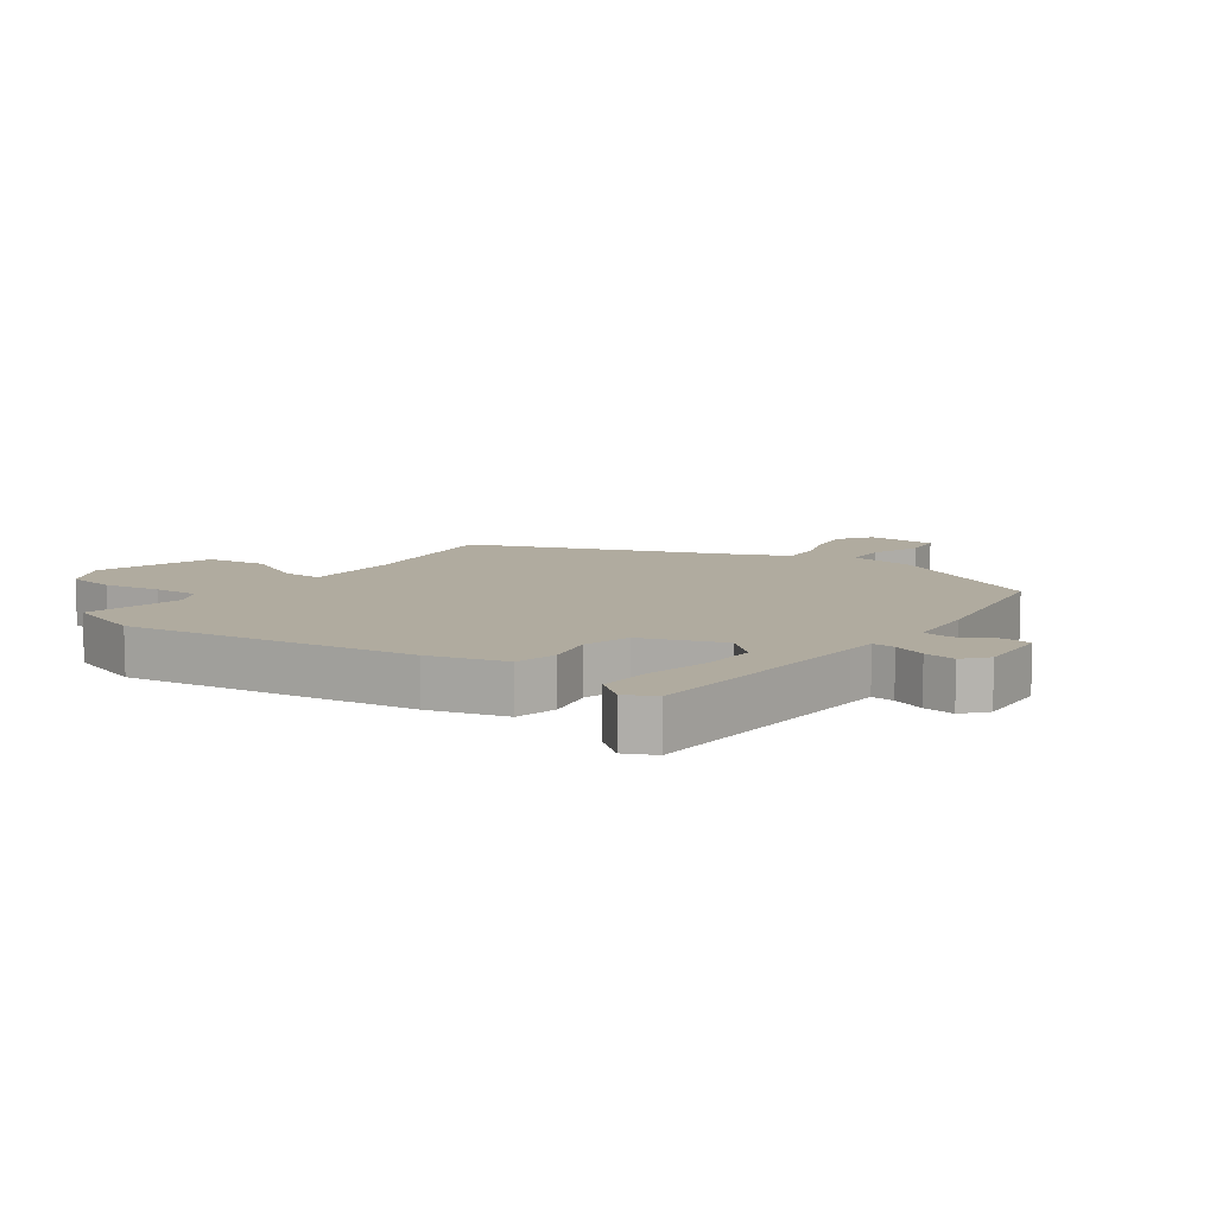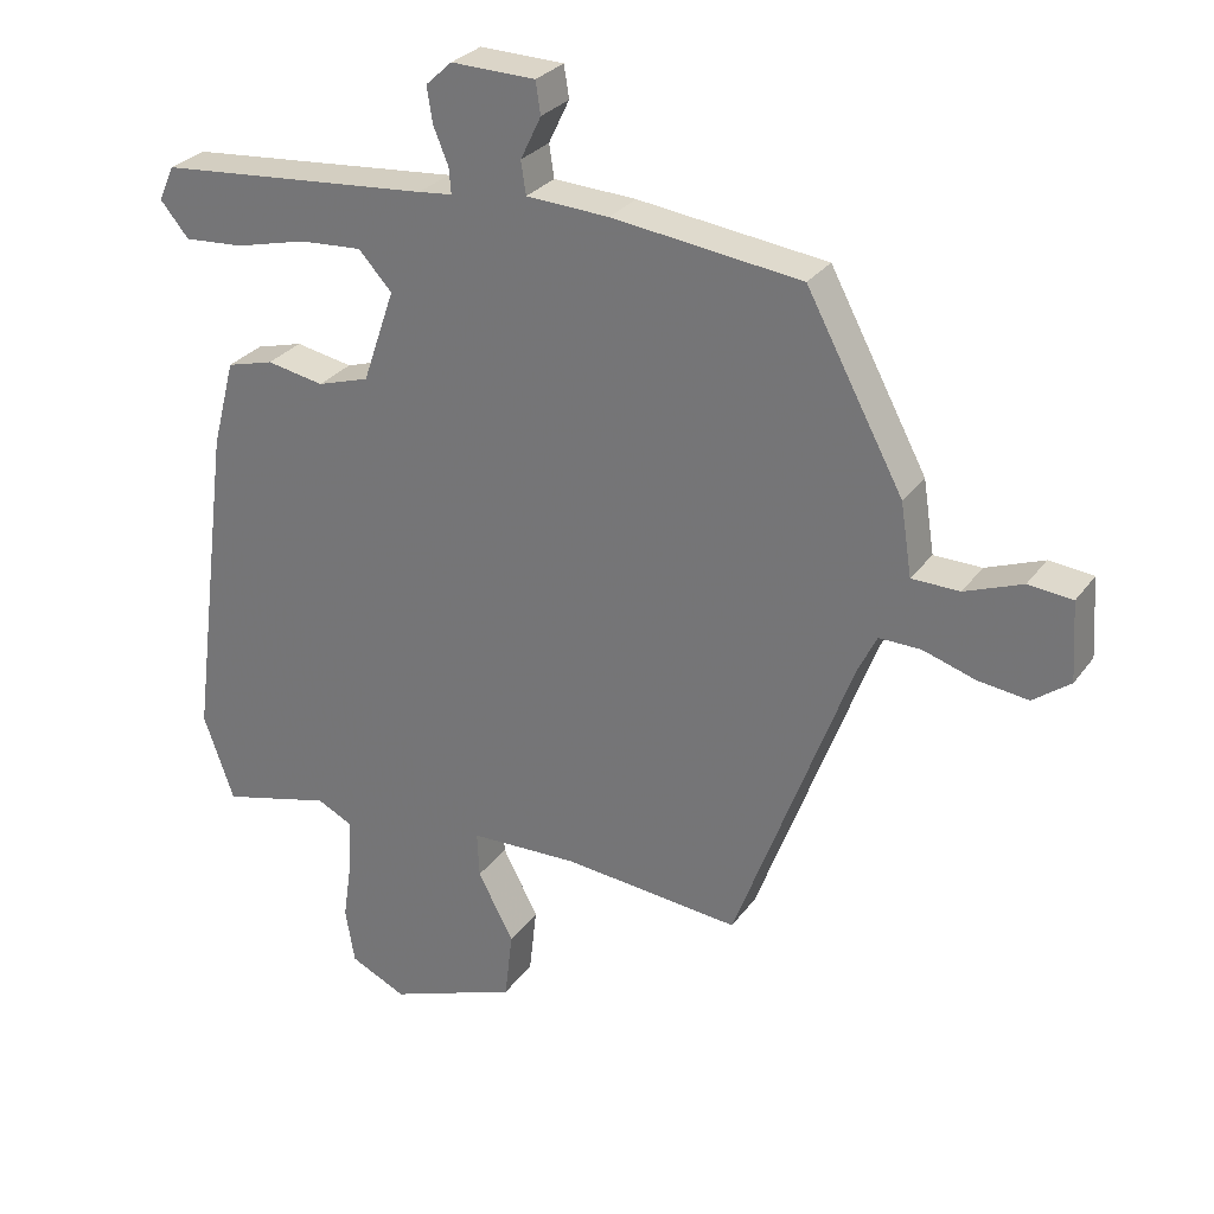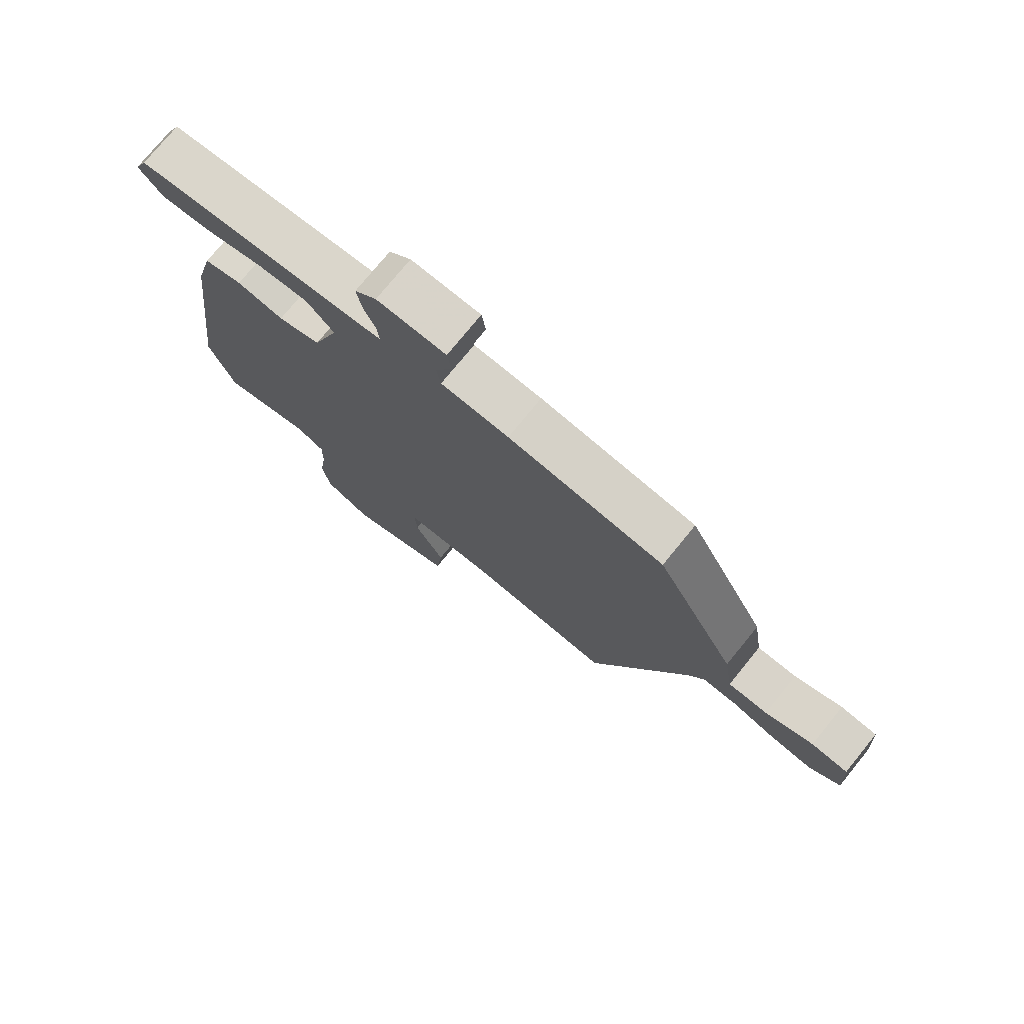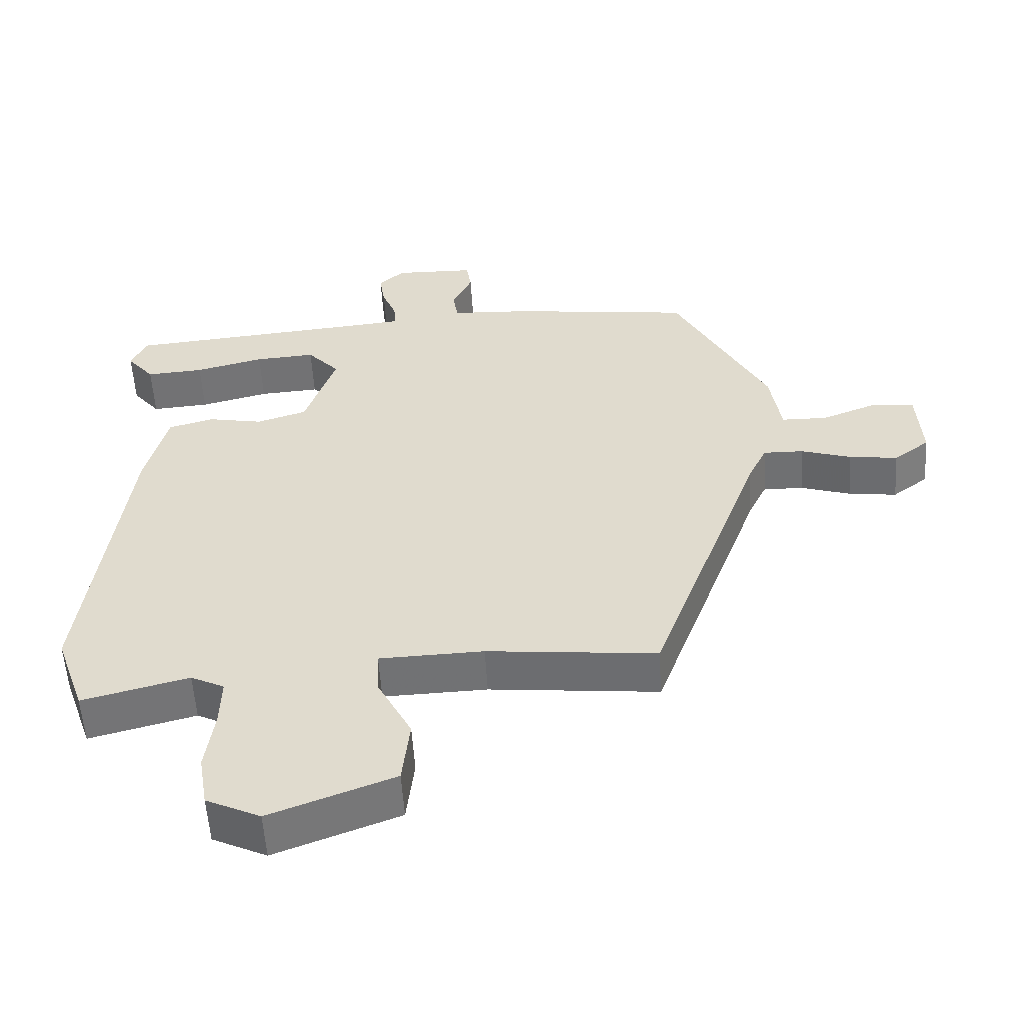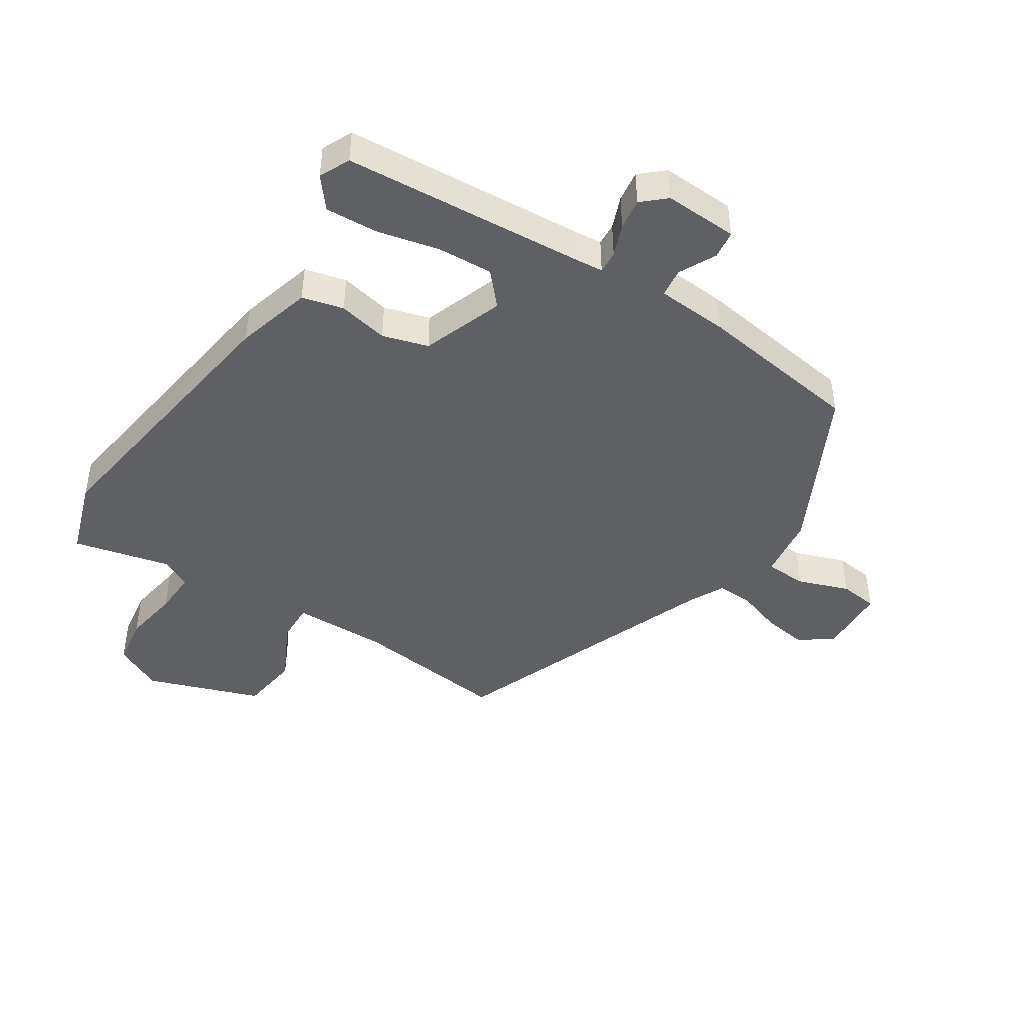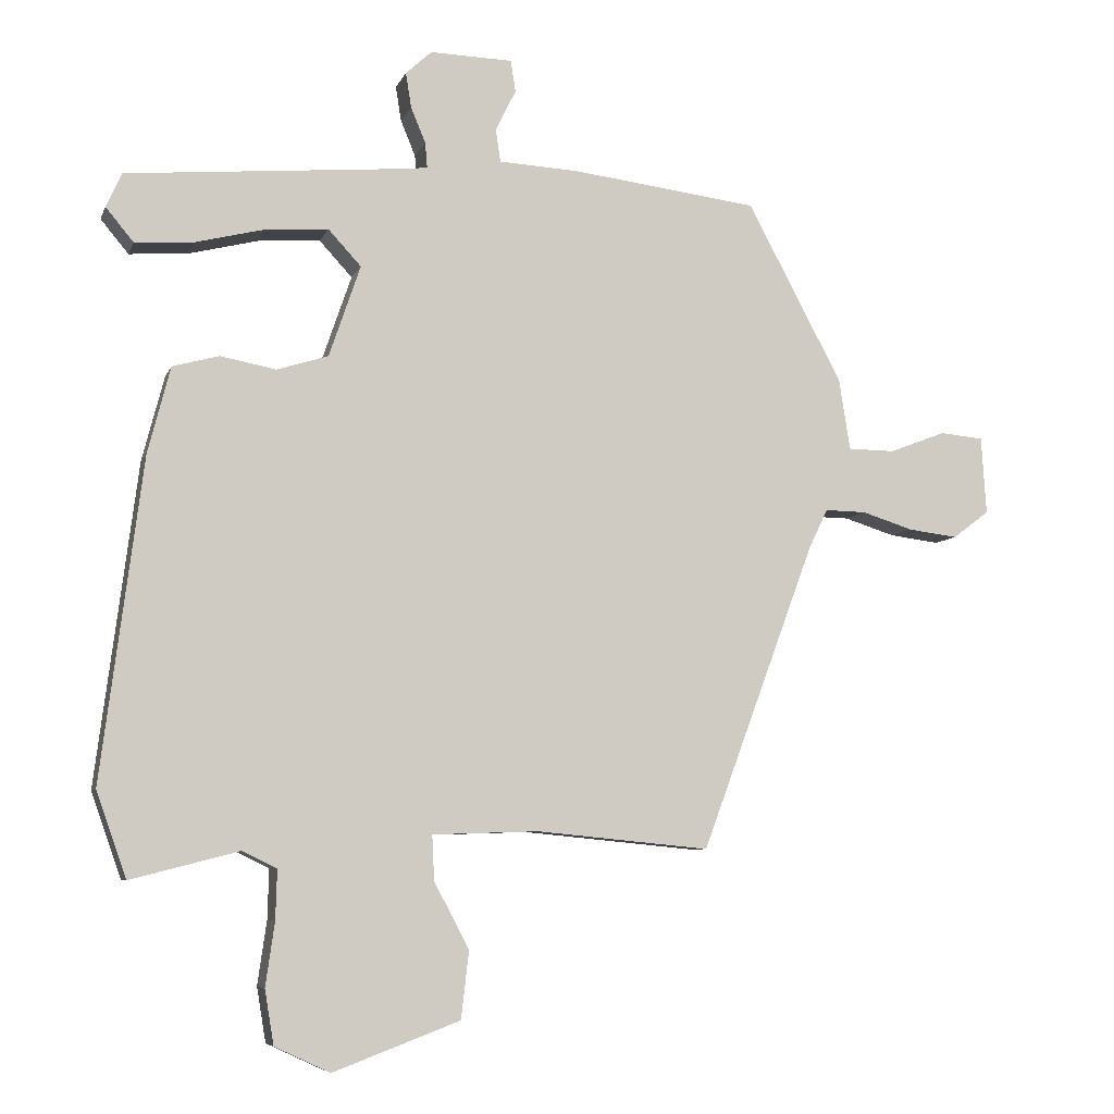
<metadata>
{"format":"obj","ext":"obj","renderer":"f3d","projection":"perspective","resolution":1024,"background":"white","views":[{"elev":9.7,"azim":-55.6,"up":"+Y"},{"elev":28.6,"azim":28.6,"up":"+Z"},{"elev":75.6,"azim":39.1,"up":"+Z"},{"elev":-55.1,"azim":3.5,"up":"+Z"},{"elev":-44.6,"azim":-33.9,"up":"+Y"},{"elev":-6.9,"azim":-15.3,"up":"+Z"}]}
</metadata>
<code>
v 0.406 0.07 0.461
v 0.542 0.07 0.206
v 0.558 0.07 0.104
v 0.625 0.07 0.103
v 0.706 0.07 0.134
v 0.768 0.07 0.128
v 0.775 0.07 0.017
v 0.723 0.07 -0.022
v 0.652 0.07 -0.013
v 0.579 0.07 0.01
v 0.52 0.07 0.011
v 0.493 0.07 -0.045
v 0.33 0.07 -0.484
v 0.082 0.07 -0.46
v -0.07 0.07 -0.465
v -0.067 0.07 -0.529
v -0.017 0.07 -0.624
v -0.028 0.07 -0.72
v -0.209 0.07 -0.788
v -0.288 0.07 -0.751
v -0.301 0.07 -0.673
v -0.288 0.07 -0.583
v -0.286 0.07 -0.512
v -0.335 0.07 -0.488
v -0.49 0.07 -0.528
v -0.533 0.07 -0.406
v -0.474 0.07 0.053
v -0.442 0.07 0.176
v -0.376 0.07 0.194
v -0.296 0.07 0.179
v -0.223 0.07 0.202
v -0.178 0.07 0.333
v -0.225 0.07 0.384
v -0.313 0.07 0.378
v -0.413 0.07 0.353
v -0.497 0.07 0.347
v -0.537 0.07 0.395
v -0.515 0.07 0.444
v -0.13 0.07 0.478
v -0.083 0.07 0.483
v -0.086 0.07 0.519
v -0.107 0.07 0.57
v -0.115 0.07 0.62
v -0.078 0.07 0.654
v 0.04 0.07 0.651
v 0.047 0.07 0.606
v 0.018 0.07 0.546
v 0.025 0.07 0.5
v 0.141 0.07 0.494
v 0.406 0 0.461
v 0.542 0 0.206
v 0.558 0 0.104
v 0.625 0 0.103
v 0.706 0 0.134
v 0.768 0 0.128
v 0.775 0 0.017
v 0.723 0 -0.022
v 0.652 0 -0.013
v 0.579 0 0.01
v 0.52 0 0.011
v 0.493 0 -0.045
v 0.33 0 -0.484
v 0.082 0 -0.46
v -0.07 0 -0.465
v -0.067 0 -0.529
v -0.017 0 -0.624
v -0.028 0 -0.72
v -0.209 0 -0.788
v -0.288 0 -0.751
v -0.301 0 -0.673
v -0.288 0 -0.583
v -0.286 0 -0.512
v -0.335 0 -0.488
v -0.49 0 -0.528
v -0.533 0 -0.406
v -0.474 0 0.053
v -0.442 0 0.176
v -0.376 0 0.194
v -0.296 0 0.179
v -0.223 0 0.202
v -0.178 0 0.333
v -0.225 0 0.384
v -0.313 0 0.378
v -0.413 0 0.353
v -0.497 0 0.347
v -0.537 0 0.395
v -0.515 0 0.444
v -0.13 0 0.478
v -0.083 0 0.483
v -0.086 0 0.519
v -0.107 0 0.57
v -0.115 0 0.62
v -0.078 0 0.654
v 0.04 0 0.651
v 0.047 0 0.606
v 0.018 0 0.546
v 0.025 0 0.5
v 0.141 0 0.494
f 48 49 1 2
f 44 45 46 47
f 44 47 48
f 41 42 43 44
f 40 41 44 48
f 36 37 38 39
f 34 35 36 39
f 33 34 39 40
f 32 33 40 48
f 27 28 29 30
f 27 30 31
f 24 25 26 27
f 23 24 27 31
f 22 23 31 32
f 20 21 22
f 16 17 18 19
f 15 16 19 20
f 12 13 14
f 11 12 14 15
f 7 8 9 10
f 7 10 11
f 4 5 6 7
f 3 4 7 11
f 2 3 11 15
f 32 48 2 15
f 15 20 22 32
f 51 50 98 97
f 96 95 94 93
f 97 96 93
f 93 92 91 90
f 97 93 90 89
f 88 87 86 85
f 88 85 84 83
f 89 88 83 82
f 97 89 82 81
f 79 78 77 76
f 80 79 76
f 76 75 74 73
f 80 76 73 72
f 81 80 72 71
f 71 70 69
f 68 67 66 65
f 69 68 65 64
f 63 62 61
f 64 63 61 60
f 59 58 57 56
f 60 59 56
f 56 55 54 53
f 60 56 53 52
f 64 60 52 51
f 64 51 97 81
f 81 71 69 64
f 1 50 51 2
f 2 51 52 3
f 3 52 53 4
f 4 53 54 5
f 5 54 55 6
f 6 55 56 7
f 7 56 57 8
f 8 57 58 9
f 9 58 59 10
f 10 59 60 11
f 11 60 61 12
f 12 61 62 13
f 13 62 63 14
f 14 63 64 15
f 15 64 65 16
f 16 65 66 17
f 17 66 67 18
f 18 67 68 19
f 19 68 69 20
f 20 69 70 21
f 21 70 71 22
f 22 71 72 23
f 23 72 73 24
f 24 73 74 25
f 25 74 75 26
f 26 75 76 27
f 27 76 77 28
f 28 77 78 29
f 29 78 79 30
f 30 79 80 31
f 31 80 81 32
f 32 81 82 33
f 33 82 83 34
f 34 83 84 35
f 35 84 85 36
f 36 85 86 37
f 37 86 87 38
f 38 87 88 39
f 39 88 89 40
f 40 89 90 41
f 41 90 91 42
f 42 91 92 43
f 43 92 93 44
f 44 93 94 45
f 45 94 95 46
f 46 95 96 47
f 47 96 97 48
f 48 97 98 49
f 49 98 50 1

</code>
